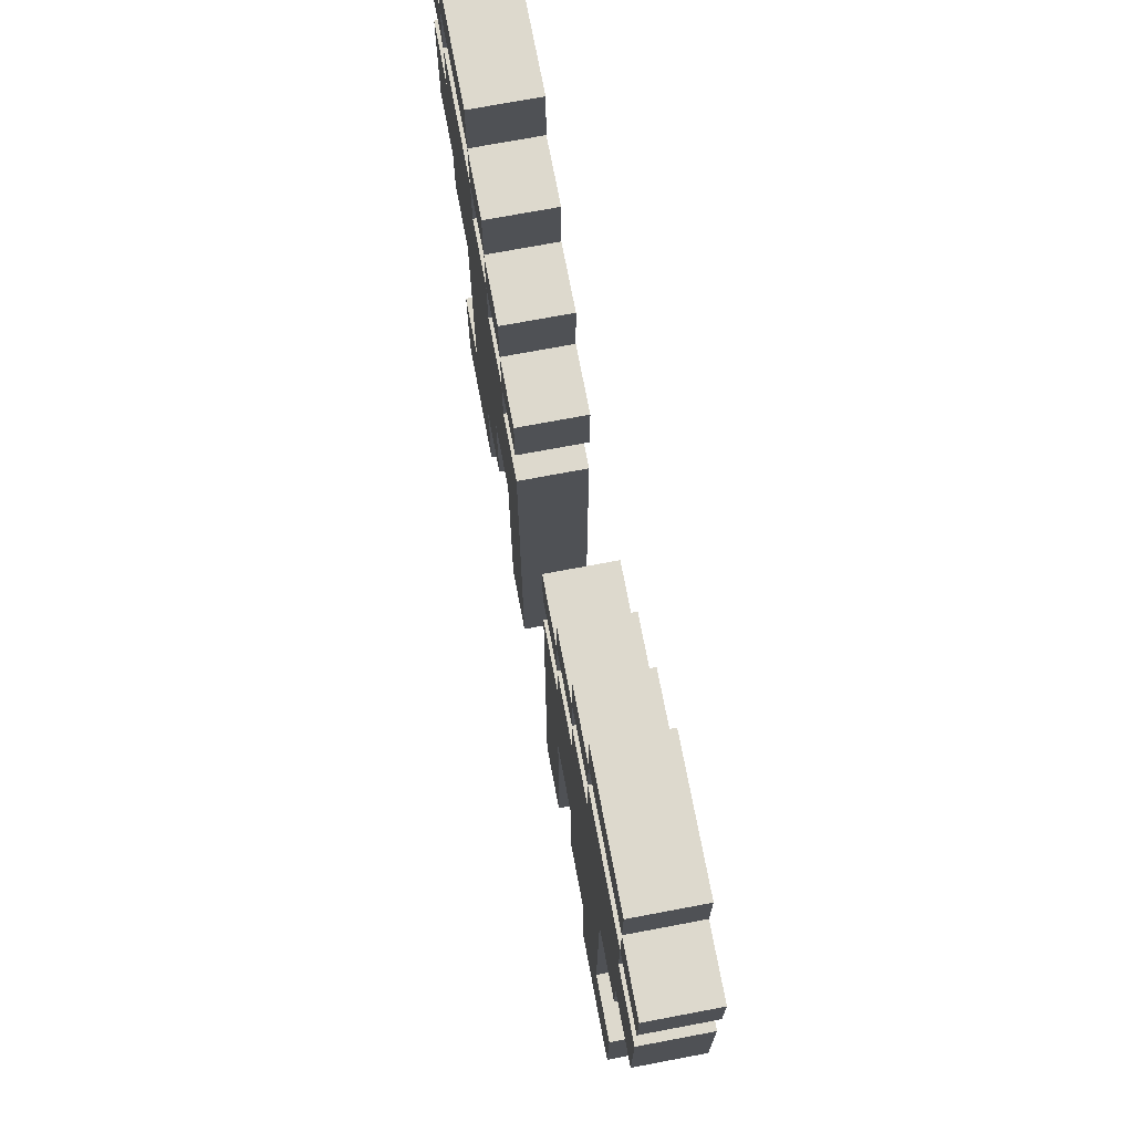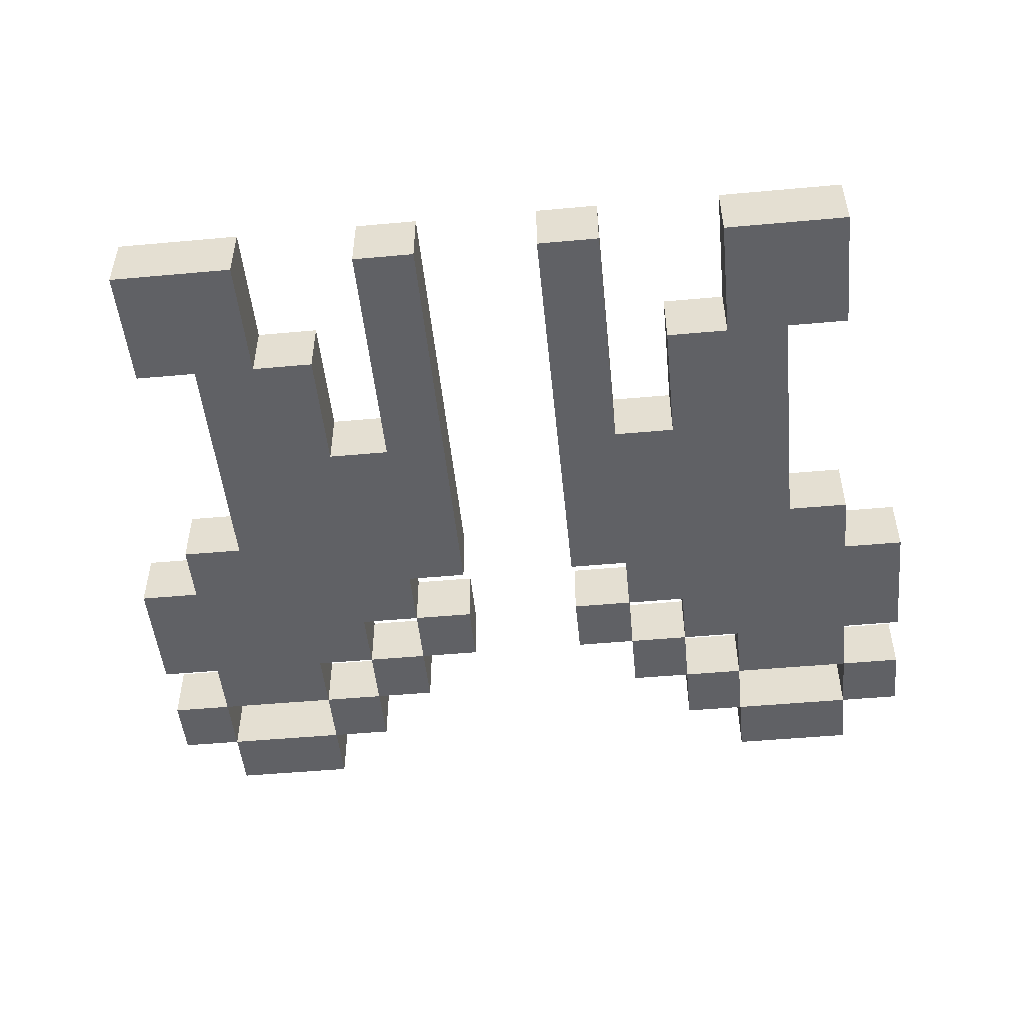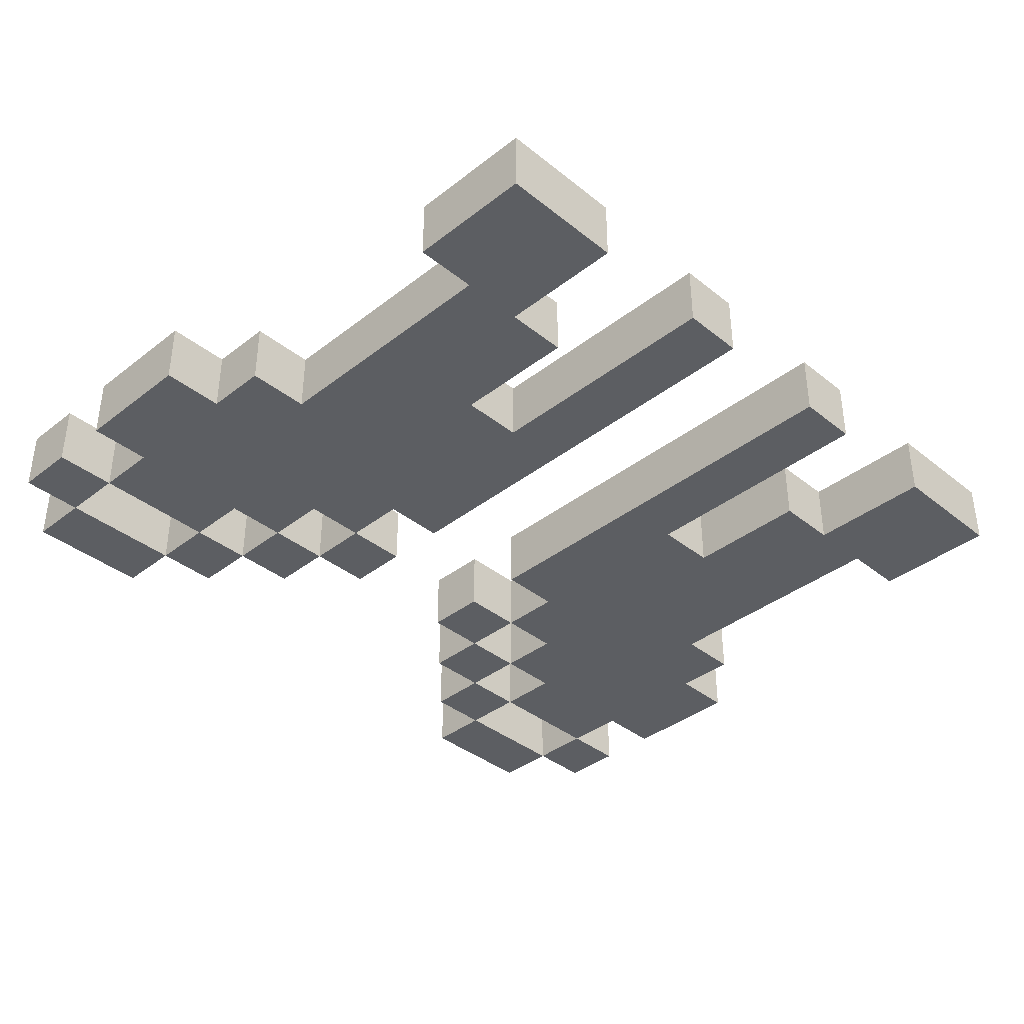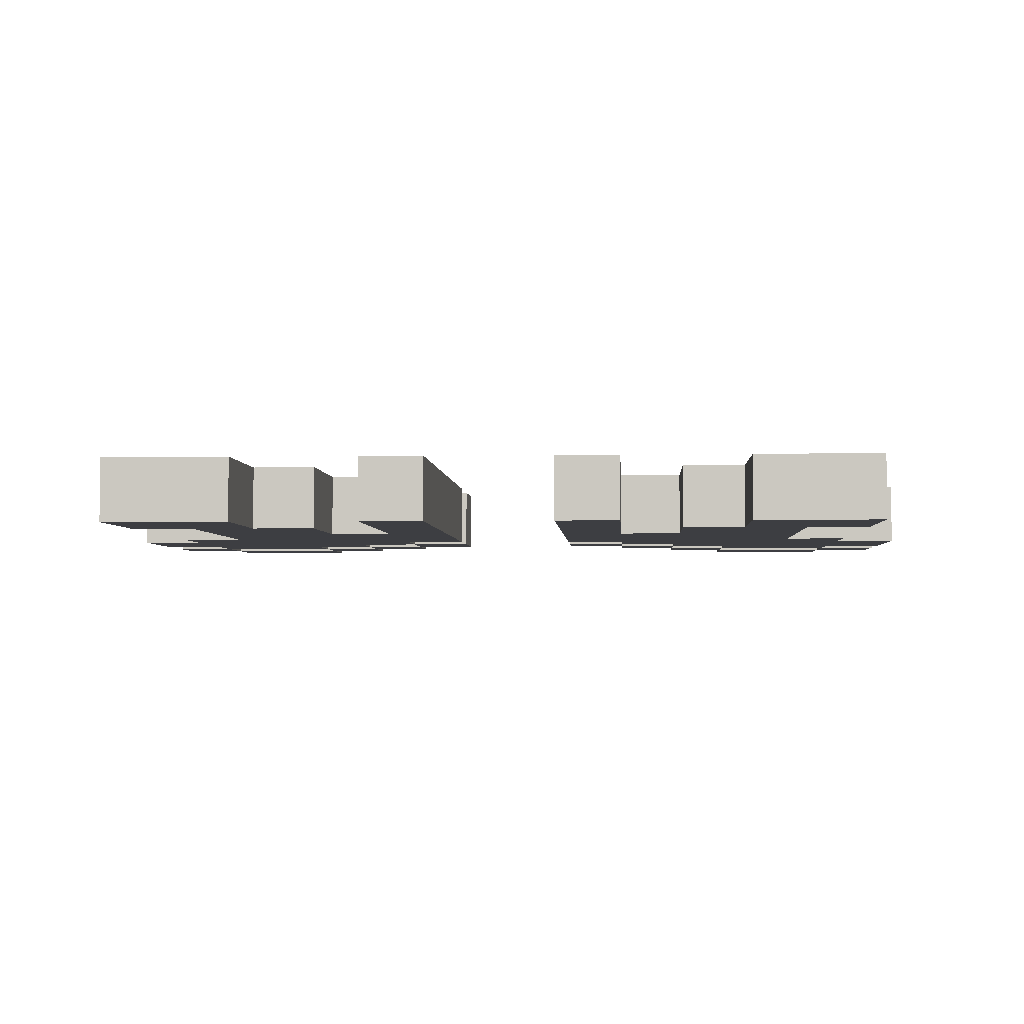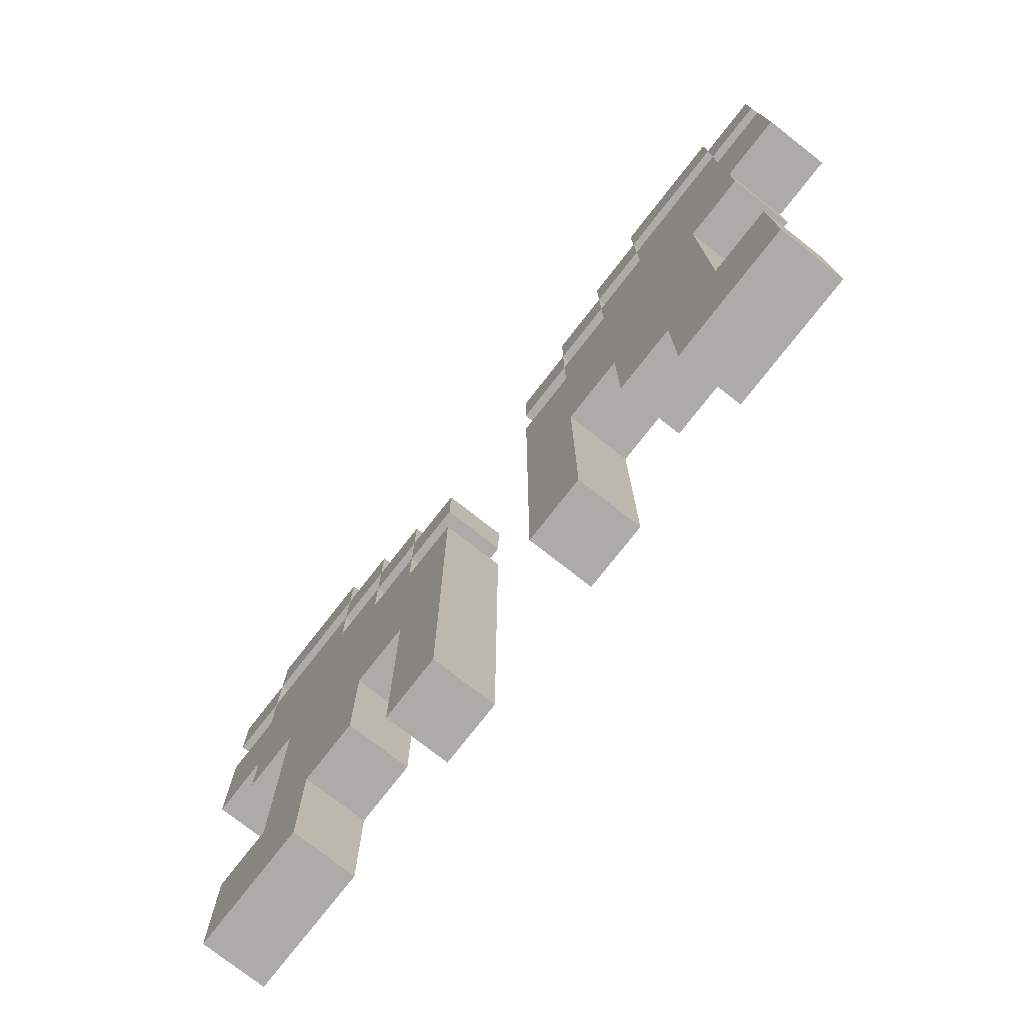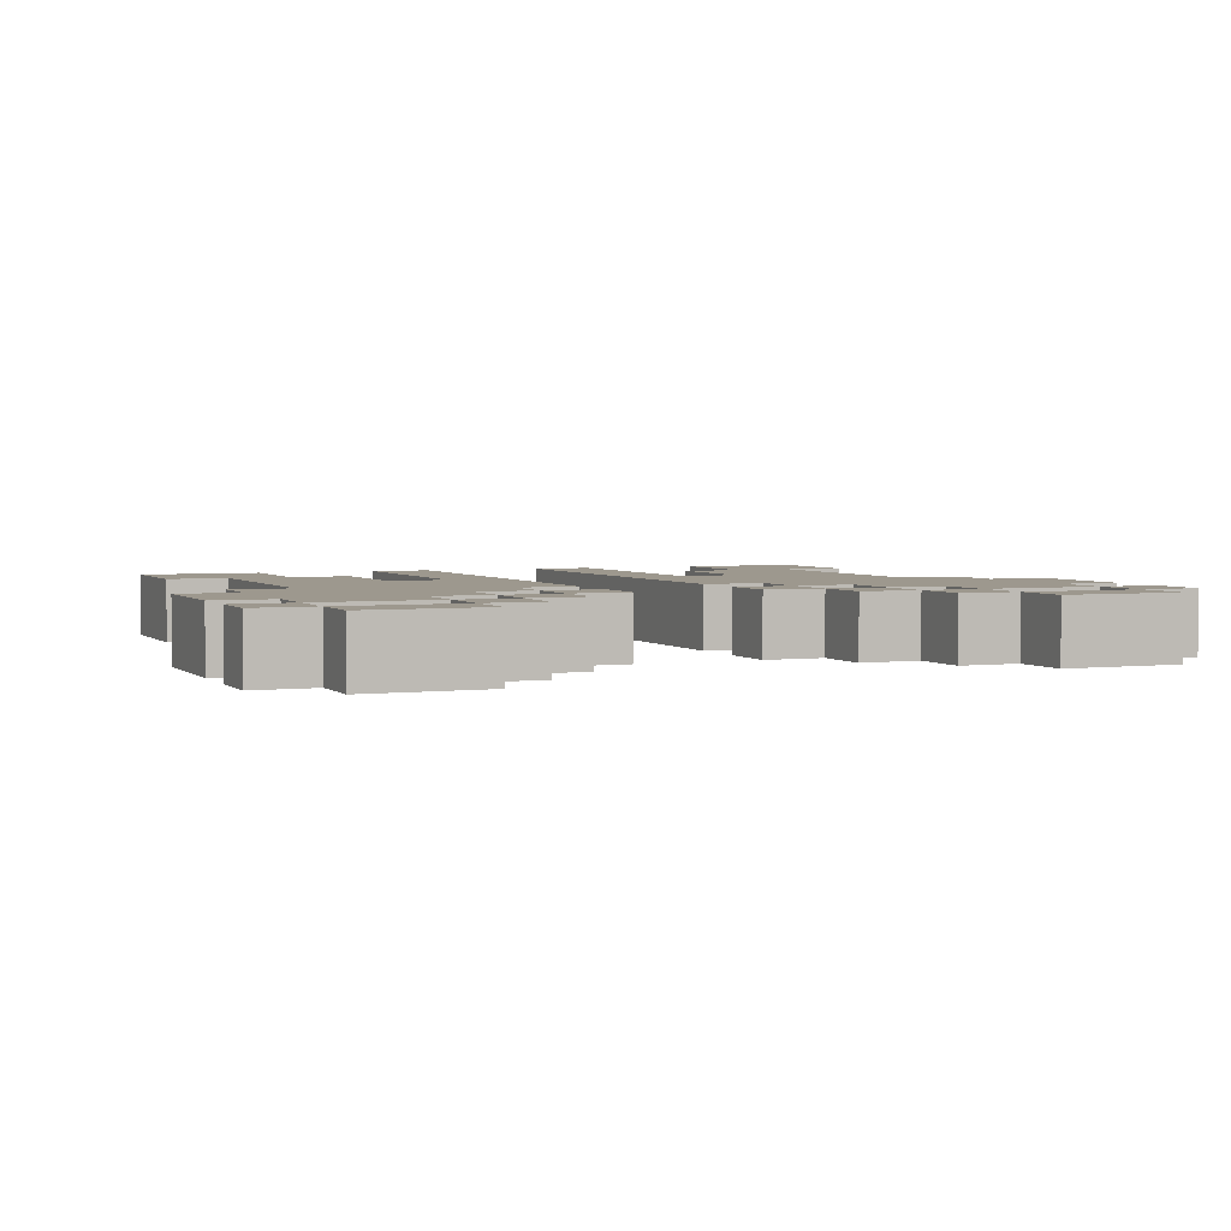
<metadata>
{"format":"obj","ext":"obj","renderer":"f3d","projection":"perspective","resolution":1024,"background":"white","views":[{"elev":72.0,"azim":79.3,"up":"+Z"},{"elev":-49.8,"azim":-174.3,"up":"+Y"},{"elev":-38.0,"azim":134.6,"up":"+Y"},{"elev":-3.5,"azim":-176.6,"up":"+Y"},{"elev":-76.3,"azim":-128.0,"up":"+Z"},{"elev":3.2,"azim":-22.9,"up":"+Y"}]}
</metadata>
<code>
o MovSpd Upgrade
g MovSpd Upgrade
v 0 0.0625 -1.812e-05
v 0 0.0625 0.0625
v 0.0625 0.0625 0.0625
v 0.0625 0.0625 0
v 0 0 -1.812e-05
v 0.0625 0 0
v 0 0 0.0625
v 0.0625 0 0.0625
v -0.3125 0.0625 0.125
v -0.3125 0.0625 0.1875
v -0.25 0.0625 0.1875
v -0.25 0.0625 0.125
v -0.3125 1.49e-08 0.125
v -0.25 1.49e-08 0.125
v -0.3125 1.49e-08 0.1875
v -0.25 1.49e-08 0.1875
v -0.125 0.0625 0.1875
v -0.25 0.0625 0.25
v -0.125 0.0625 0.25
v -0.125 2.98e-08 0.1875
v -0.125 2.98e-08 0.25
v -0.25 2.98e-08 0.25
v -0.125 0.0625 0.125
v -0.0625 0.0625 0.1875
v -0.0625 0.0625 0.125
v -0.125 1.49e-08 0.125
v -0.0625 1.49e-08 0.125
v -0.0625 1.49e-08 0.1875
v -0.3125 0.0625 -0.0625
v -0.3125 0.0625 0.0625
v -0.25 0.0625 0.0625
v -0.25 0.0625 0.125
v -0.125 0.0625 0.125
v -0.125 0.0625 0.0625
v -0.0625 0.0625 0.0625
v -0.0625 0.0625 -7.451e-09
v 0 0.0625 -7.451e-09
v 0 0.0625 -0.0625
v 0.0625 0.0625 -0.0625
v 0.0625 0.0625 -0.5
v 0 0.0625 -0.5
v 0 0.0625 -0.25
v -0.0625 0.0625 -0.25
v -0.0625 0.0625 -0.375
v -0.125 0.0625 -0.375
v -0.125 0.0625 -0.5
v -0.25 0.0625 -0.5
v -0.25 0.0625 -0.375
v -0.1875 0.0625 -0.375
v -0.1875 0.0625 -0.125
v -0.25 0.0625 -0.125
v -0.25 0.0625 -0.0625
v 0.0625 0 -0.5
v 0 0 -0.25
v 0 0 -0.5
v 0.0625 -7.451e-09 -0.0625
v -0.25 -7.451e-09 0.0625
v -0.125 -1.49e-08 0.125
v -0.125 -7.451e-09 0.0625
v -0.3125 -7.451e-09 0.0625
v -0.3125 -7.451e-09 -0.0625
v -0.25 -7.451e-09 -0.0625
v -0.0625 -7.451e-09 8.882e-16
v -0.0625 -7.451e-09 0.0625
v -0.25 0 -0.125
v -0.1875 0 -0.125
v 0 -7.451e-09 -0.0625
v -0.125 -2.98e-08 -0.375
v -0.0625 -2.98e-08 -0.375
v -0.0625 0 -0.25
v -0.25 -2.98e-08 -0.375
v -0.25 0 -0.5
v -0.1875 -2.98e-08 -0.375
v -0.125 0 -0.5
v -0.0625 0.0625 0.06248
v 0 0.0625 0.125
v 0 0.0625 0.0625
v -0.0625 7.451e-09 0.06248
v 0 7.451e-09 0.0625
v 0 0 0.125
v 0.25 0.0625 -1.813e-05
v 0.25 0.0625 0.0625
v 0.1875 0.0625 0.0625
v 0.1875 0.0625 -7.451e-09
v 0.25 0 -1.812e-05
v 0.1875 0 0
v 0.25 0 0.0625
v 0.1875 0 0.0625
v 0.5625 0.0625 0.125
v 0.5625 0.0625 0.1875
v 0.5 0.0625 0.1875
v 0.5 0.0625 0.125
v 0.5625 1.49e-08 0.125
v 0.5 1.49e-08 0.125
v 0.5625 1.49e-08 0.1875
v 0.5 1.49e-08 0.1875
v 0.375 0.0625 0.1875
v 0.5 0.0625 0.25
v 0.375 0.0625 0.25
v 0.375 2.98e-08 0.1875
v 0.375 2.98e-08 0.25
v 0.5 2.98e-08 0.25
v 0.375 0.0625 0.125
v 0.3125 0.0625 0.1875
v 0.3125 0.0625 0.125
v 0.375 1.49e-08 0.125
v 0.3125 1.49e-08 0.125
v 0.3125 1.49e-08 0.1875
v 0.5625 0.0625 -0.0625
v 0.5625 0.0625 0.0625
v 0.5 0.0625 0.0625
v 0.375 0.0625 0.125
v 0.375 0.0625 0.0625
v 0.3125 0.0625 0.0625
v 0.3125 0.0625 -7.451e-09
v 0.25 0.0625 -0.0625
v 0.1875 0.0625 -0.0625
v 0.1875 0.0625 -0.5
v 0.25 0.0625 -0.5
v 0.25 0.0625 -0.25
v 0.3125 0.0625 -0.25
v 0.3125 0.0625 -0.375
v 0.375 0.0625 -0.375
v 0.375 0.0625 -0.5
v 0.5 0.0625 -0.5
v 0.5 0.0625 -0.375
v 0.4375 0.0625 -0.375
v 0.4375 0.0625 -0.125
v 0.5 0.0625 -0.125
v 0.5 0.0625 -0.0625
v 0.1875 0 -0.5
v 0.25 0 -0.25
v 0.25 0 -0.5
v 0.1875 -7.451e-09 -0.0625
v 0.5 -7.451e-09 0.0625
v 0.375 -1.49e-08 0.125
v 0.375 -7.451e-09 0.0625
v 0.5625 -7.451e-09 0.0625
v 0.5625 -7.451e-09 -0.0625
v 0.5 -7.451e-09 -0.0625
v 0.3125 -7.451e-09 8.882e-16
v 0.3125 -7.451e-09 0.0625
v 0.5 0 -0.125
v 0.4375 0 -0.125
v 0.25 -7.451e-09 -0.0625
v 0.375 -2.98e-08 -0.375
v 0.3125 -2.98e-08 -0.375
v 0.3125 0 -0.25
v 0.5 -2.98e-08 -0.375
v 0.5 0 -0.5
v 0.4375 -2.98e-08 -0.375
v 0.375 0 -0.5
v 0.25 0.0625 0.125
v 0.3125 7.451e-09 0.06248
v 0.25 0 0.125
f 41 42 40
f 39 40 42
f 33 31 32
f 33 34 31
f 31 29 30
f 31 52 29
f 34 52 31
f 34 35 36
f 52 34 36
f 50 51 52
f 36 50 52
f 36 37 38
f 50 36 38
f 43 44 45
f 49 47 48
f 47 49 46
f 49 45 46
f 43 45 49
f 50 43 49
f 38 43 50
f 38 42 43
f 39 42 38
f 67 54 56
f 70 54 67
f 66 70 67
f 73 70 66
f 73 68 70
f 74 68 73
f 74 73 72
f 71 72 73
f 68 69 70
f 67 63 66
f 67 5 63
f 62 66 63
f 62 65 66
f 63 59 62
f 63 64 59
f 57 62 59
f 61 62 57
f 60 61 57
f 57 59 58
f 14 57 58
f 54 53 56
f 53 54 55
f 116 120 117
f 121 120 116
f 128 121 116
f 127 121 128
f 127 123 121
f 124 123 127
f 124 127 125
f 126 125 127
f 123 122 121
f 116 115 128
f 116 81 115
f 130 128 115
f 130 129 128
f 115 113 130
f 115 114 113
f 111 130 113
f 109 130 111
f 110 109 111
f 111 113 112
f 92 111 112
f 120 118 117
f 118 120 119
f 133 132 131
f 134 131 132
f 136 135 94
f 136 137 135
f 135 139 138
f 135 140 139
f 137 140 135
f 137 142 141
f 140 137 141
f 144 143 140
f 141 144 140
f 141 85 145
f 144 141 145
f 148 147 146
f 151 150 149
f 150 151 152
f 151 146 152
f 148 146 151
f 144 148 151
f 145 148 144
f 145 132 148
f 134 132 145
f 3 4 1
f 1 2 3
f 6 8 7
f 7 5 6
f 4 6 5
f 5 1 4
f 1 5 7
f 7 2 1
f 3 8 6
f 6 4 3
f 2 7 8
f 8 3 2
f 11 12 9
f 9 10 11
f 14 16 15
f 15 13 14
f 12 14 13
f 13 9 12
f 9 13 15
f 15 10 9
f 11 16 14
f 14 12 11
f 10 15 16
f 16 11 10
f 19 17 11
f 11 18 19
f 21 22 16
f 16 20 21
f 17 20 16
f 16 11 17
f 19 21 20
f 20 17 19
f 11 16 22
f 22 18 11
f 18 22 21
f 21 19 18
f 24 25 23
f 23 17 24
f 27 28 20
f 20 26 27
f 25 27 26
f 26 23 25
f 23 26 20
f 20 17 23
f 24 28 27
f 27 25 24
f 17 20 28
f 28 24 17
f 41 55 54
f 54 42 41
f 40 53 55
f 55 41 40
f 39 56 53
f 53 40 39
f 31 57 14
f 14 32 31
f 32 14 58
f 58 33 32
f 33 58 59
f 59 34 33
f 29 61 60
f 60 30 29
f 30 60 57
f 57 31 30
f 52 62 61
f 61 29 52
f 35 64 63
f 63 36 35
f 34 59 64
f 64 35 34
f 51 65 62
f 62 52 51
f 50 66 65
f 65 51 50
f 37 5 67
f 67 38 37
f 36 63 5
f 5 37 36
f 44 69 68
f 68 45 44
f 43 70 69
f 69 44 43
f 47 72 71
f 71 48 47
f 48 71 73
f 73 49 48
f 46 74 72
f 72 47 46
f 45 68 74
f 74 46 45
f 49 73 66
f 66 50 49
f 42 54 70
f 70 43 42
f 38 67 56
f 56 39 38
f 76 77 75
f 75 25 76
f 79 80 27
f 27 78 79
f 77 79 78
f 78 75 77
f 75 78 27
f 27 25 75
f 76 80 79
f 79 77 76
f 25 27 80
f 80 76 25
f 84 83 82
f 82 81 84
f 88 86 85
f 85 87 88
f 86 84 81
f 81 85 86
f 85 81 82
f 82 87 85
f 88 83 84
f 84 86 88
f 87 82 83
f 83 88 87
f 92 91 90
f 90 89 92
f 96 94 93
f 93 95 96
f 94 92 89
f 89 93 94
f 93 89 90
f 90 95 93
f 96 91 92
f 92 94 96
f 95 90 91
f 91 96 95
f 99 98 91
f 91 97 99
f 101 100 96
f 96 102 101
f 100 97 91
f 91 96 100
f 101 99 97
f 97 100 101
f 96 91 98
f 98 102 96
f 102 98 99
f 99 101 102
f 105 104 97
f 97 103 105
f 108 107 106
f 106 100 108
f 107 105 103
f 103 106 107
f 106 103 97
f 97 100 106
f 108 104 105
f 105 107 108
f 100 97 104
f 104 108 100
f 133 119 120
f 120 132 133
f 131 118 119
f 119 133 131
f 134 117 118
f 118 131 134
f 135 111 92
f 92 94 135
f 94 92 112
f 112 136 94
f 136 112 113
f 113 137 136
f 139 109 110
f 110 138 139
f 138 110 111
f 111 135 138
f 140 130 109
f 109 139 140
f 142 114 115
f 115 141 142
f 137 113 114
f 114 142 137
f 143 129 130
f 130 140 143
f 144 128 129
f 129 143 144
f 85 81 116
f 116 145 85
f 141 115 81
f 81 85 141
f 147 122 123
f 123 146 147
f 148 121 122
f 122 147 148
f 150 125 126
f 126 149 150
f 149 126 127
f 127 151 149
f 152 124 125
f 125 150 152
f 146 123 124
f 124 152 146
f 151 127 128
f 128 144 151
f 132 120 121
f 121 148 132
f 145 116 117
f 117 134 145
f 82 153 105
f 105 114 82
f 155 87 154
f 154 107 155
f 87 82 114
f 114 154 87
f 154 114 105
f 105 107 154
f 155 153 82
f 82 87 155
f 107 105 153
f 153 155 107

</code>
